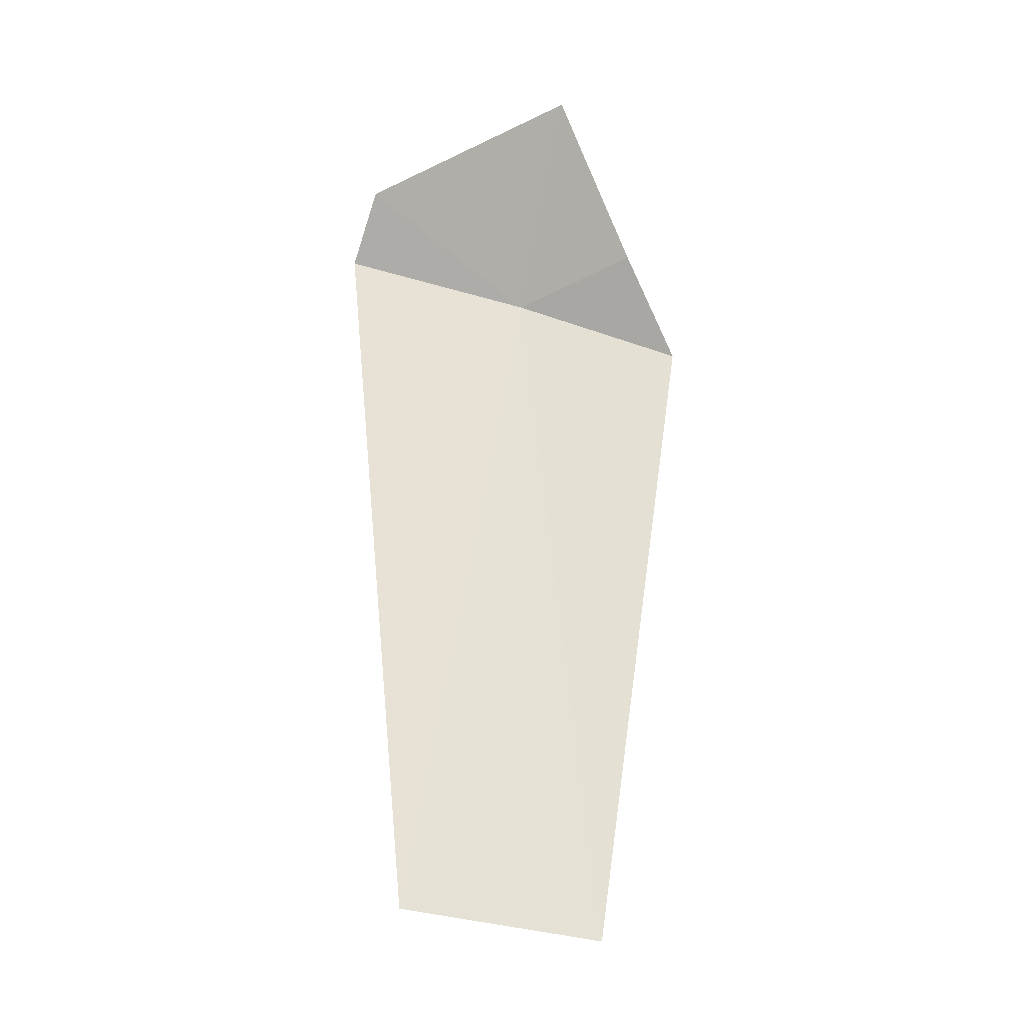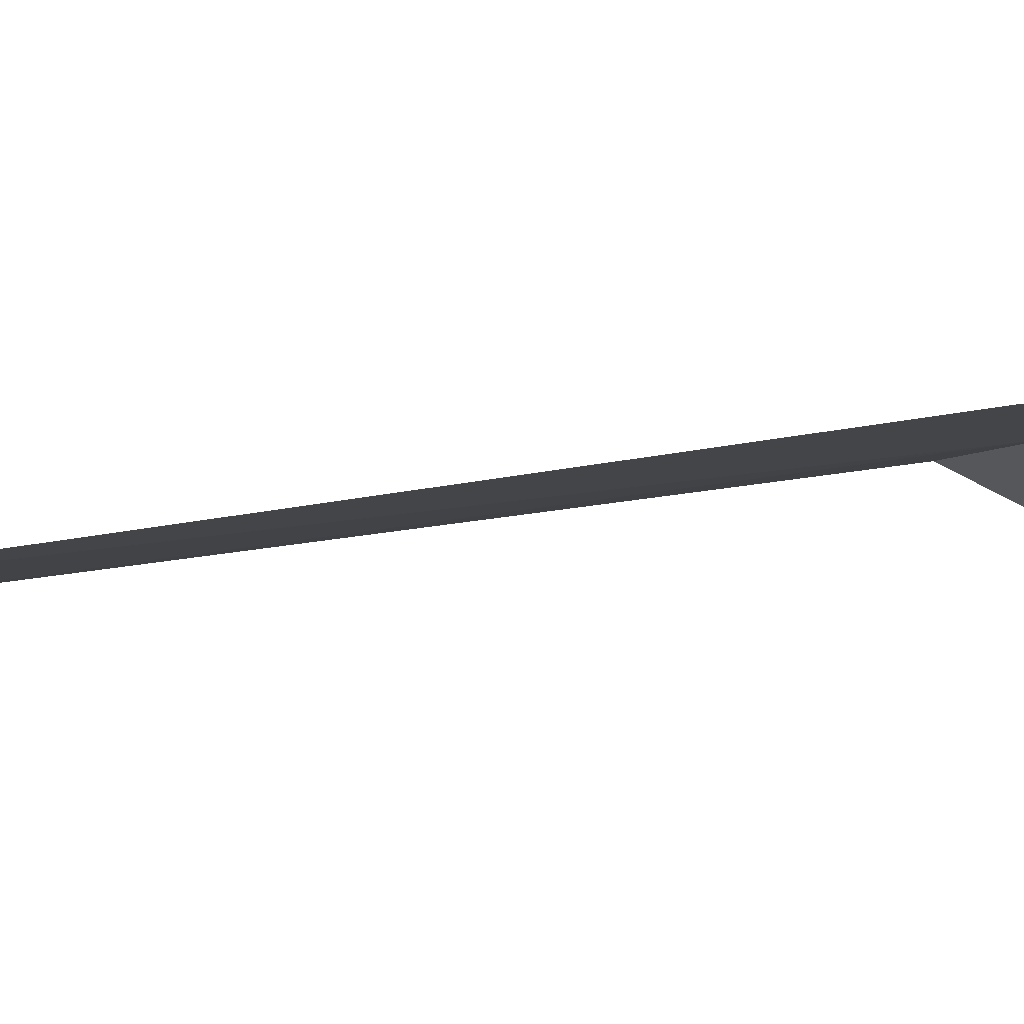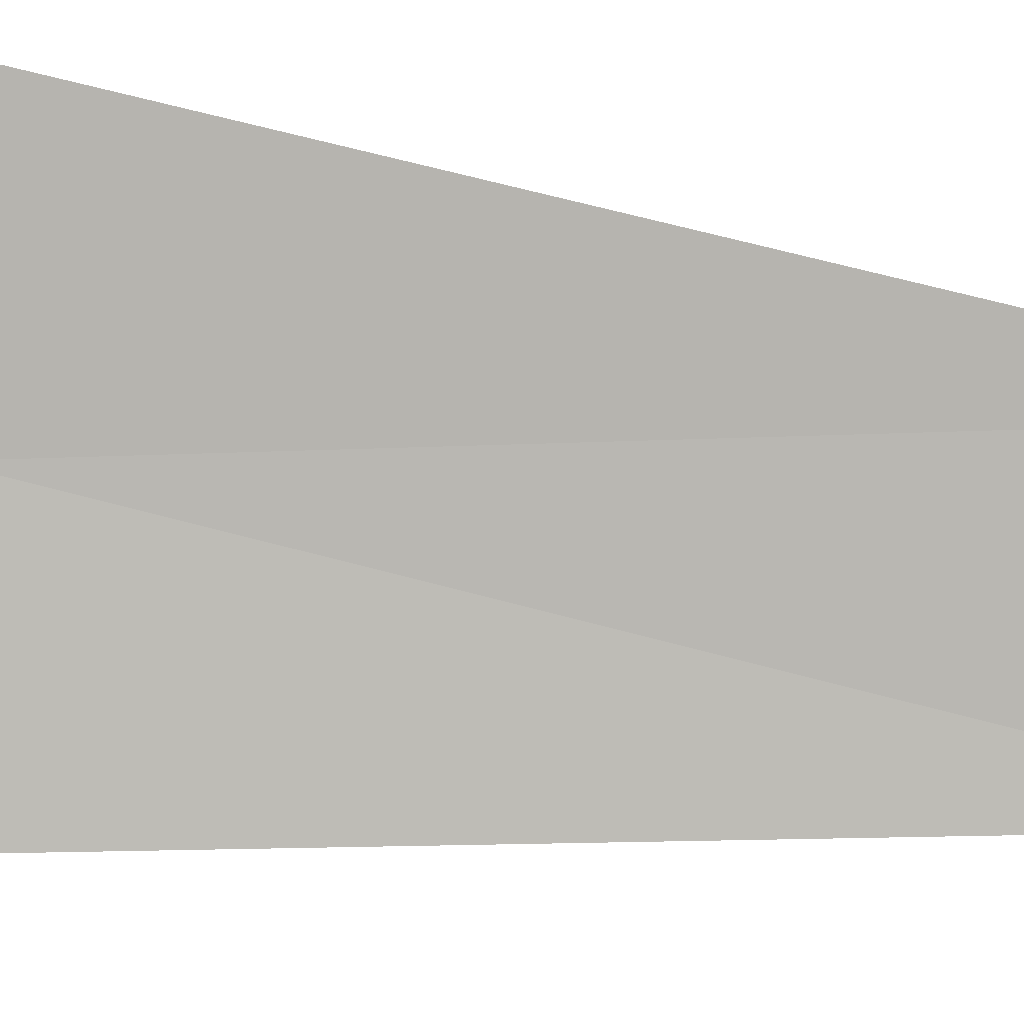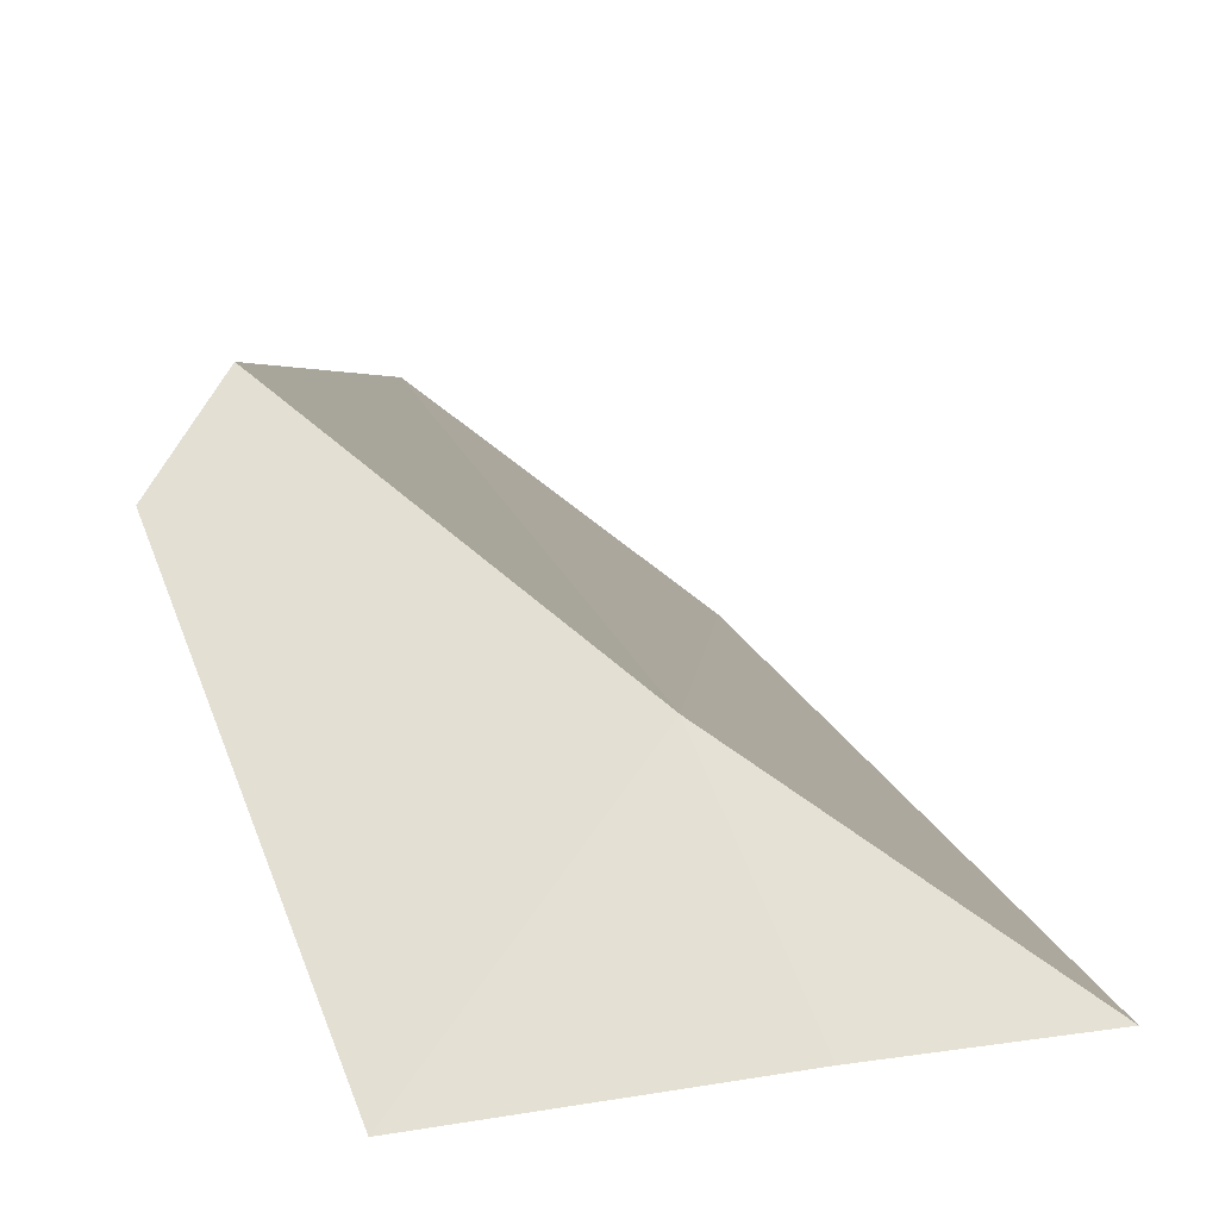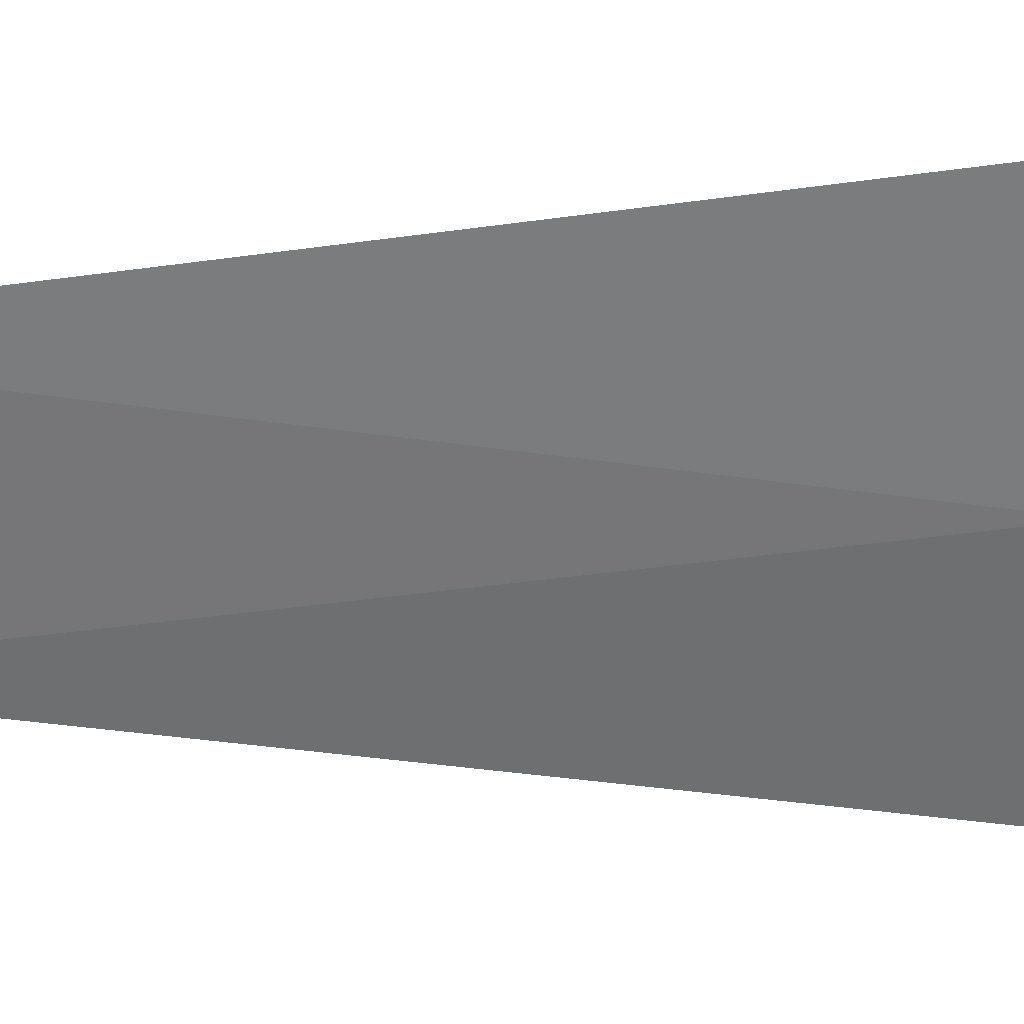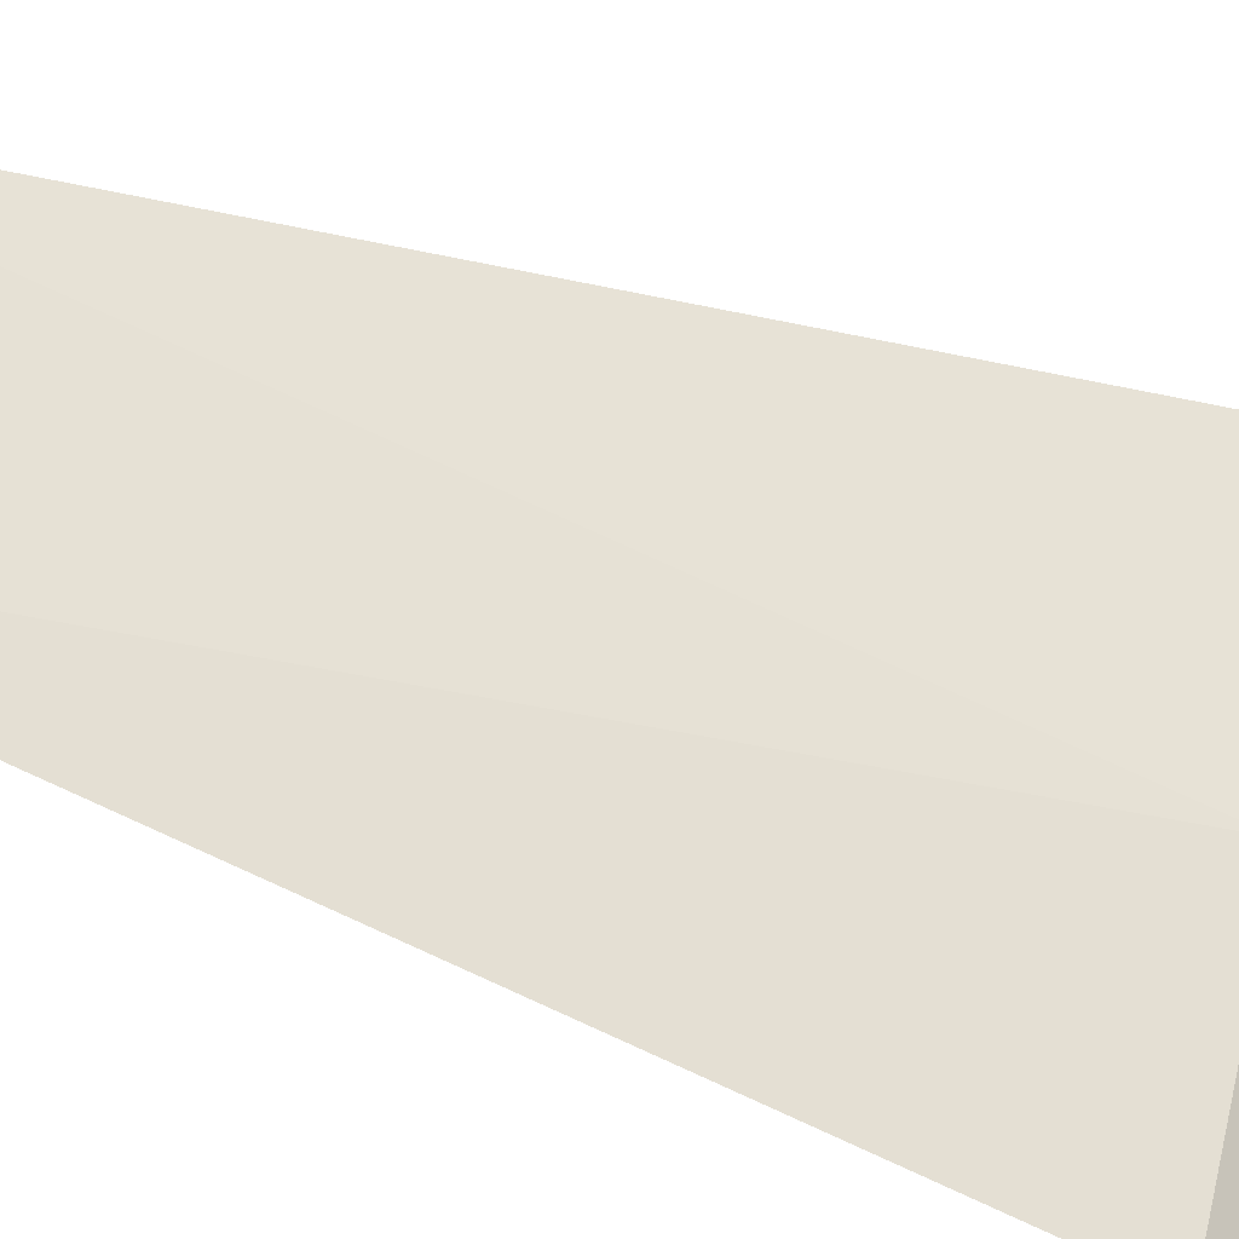
<metadata>
{"format":"obj","ext":"obj","renderer":"f3d","projection":"perspective","resolution":1024,"background":"white","views":[{"elev":-33.7,"azim":119.1,"up":"+Y"},{"elev":32.7,"azim":76.4,"up":"+Z"},{"elev":59.8,"azim":-81.1,"up":"+Z"},{"elev":6.3,"azim":177.3,"up":"+Z"},{"elev":-20.2,"azim":93.5,"up":"+Z"},{"elev":-79.3,"azim":73.9,"up":"+Z"}]}
</metadata>
<code>
v 8.951 -14.7 6.713
v 8.678 -14.34 6.095
v 8.049 -14.7 6.092
v 9.553 -13.77 6.095
v 9.979 -14.38 7.15
v 9.805 -14.7 7.398
v 9.476 -18.75 7.122
v 8.591 -18.75 6.454
f 1 2 3
f 1 4 2
f 1 5 4
f 1 6 5
f 1 7 6
f 1 3 8
f 1 8 7

</code>
